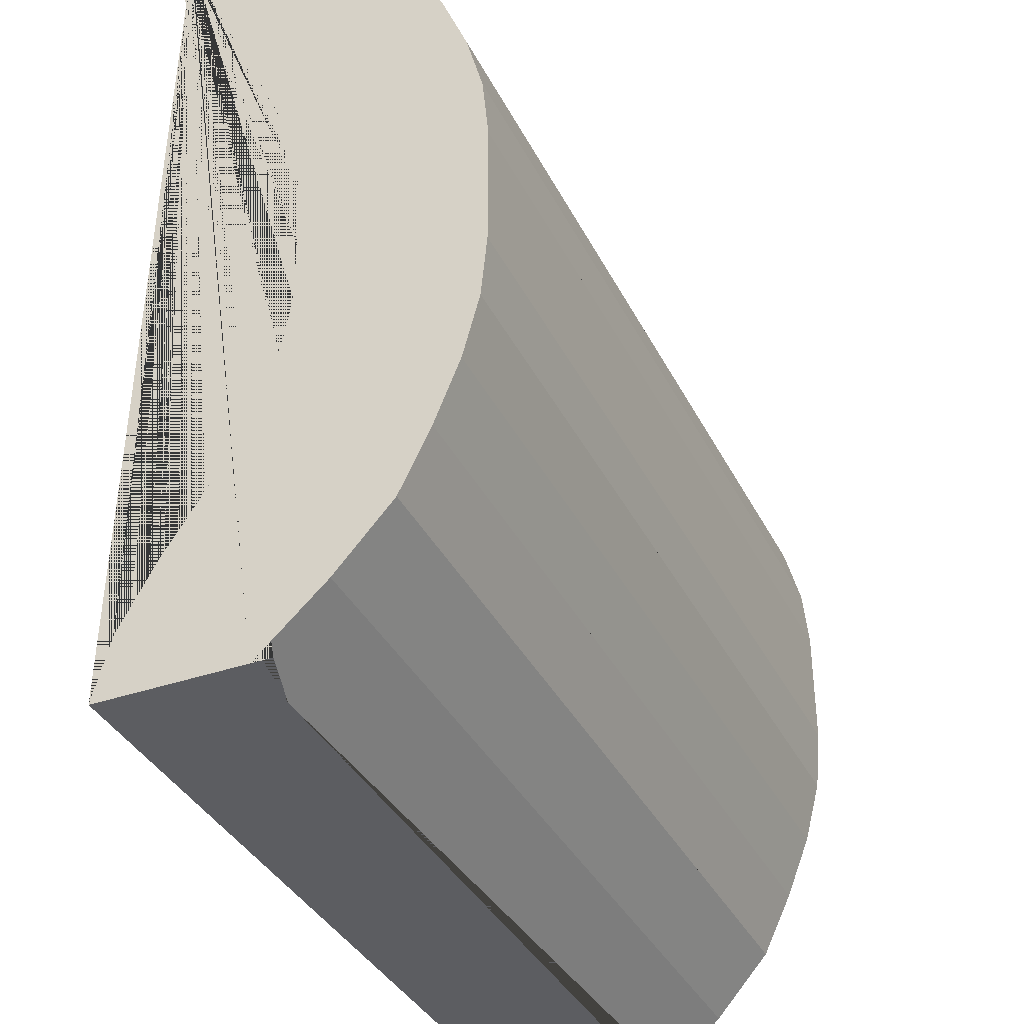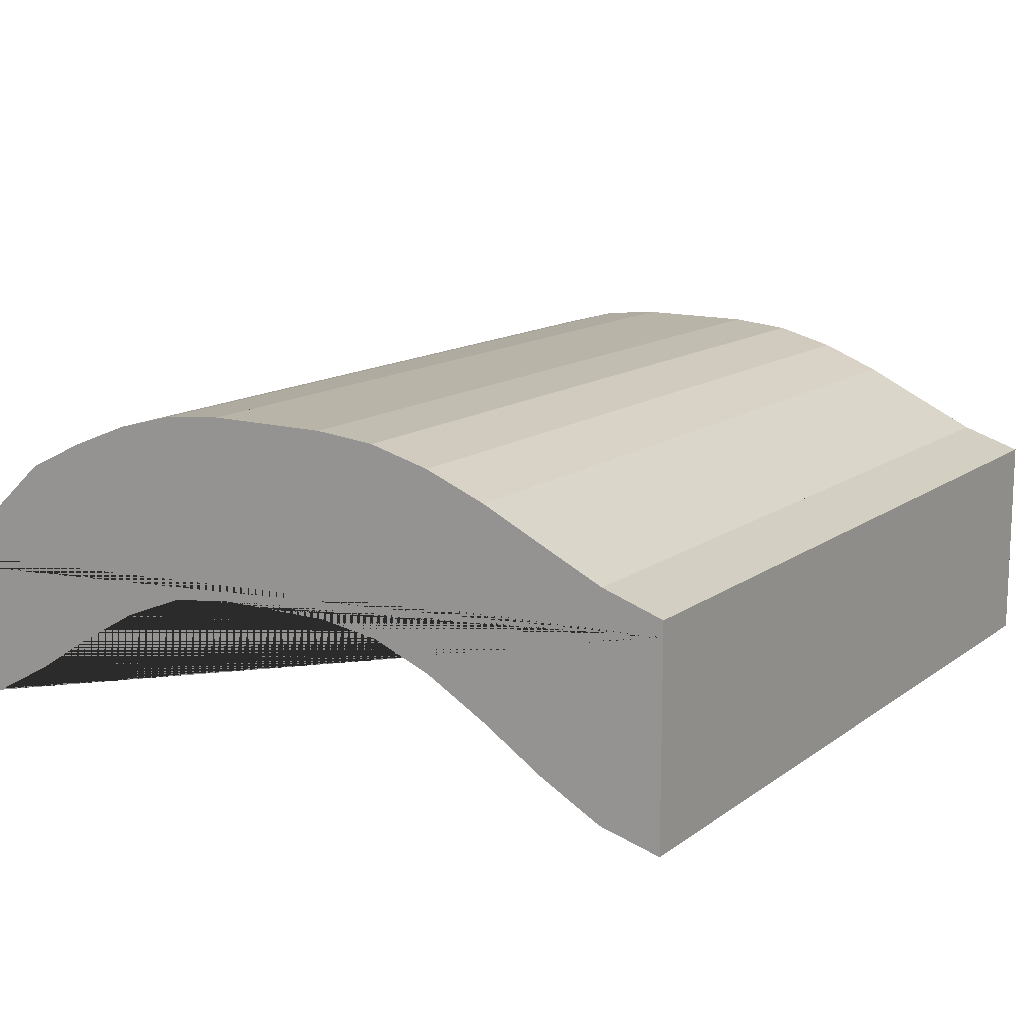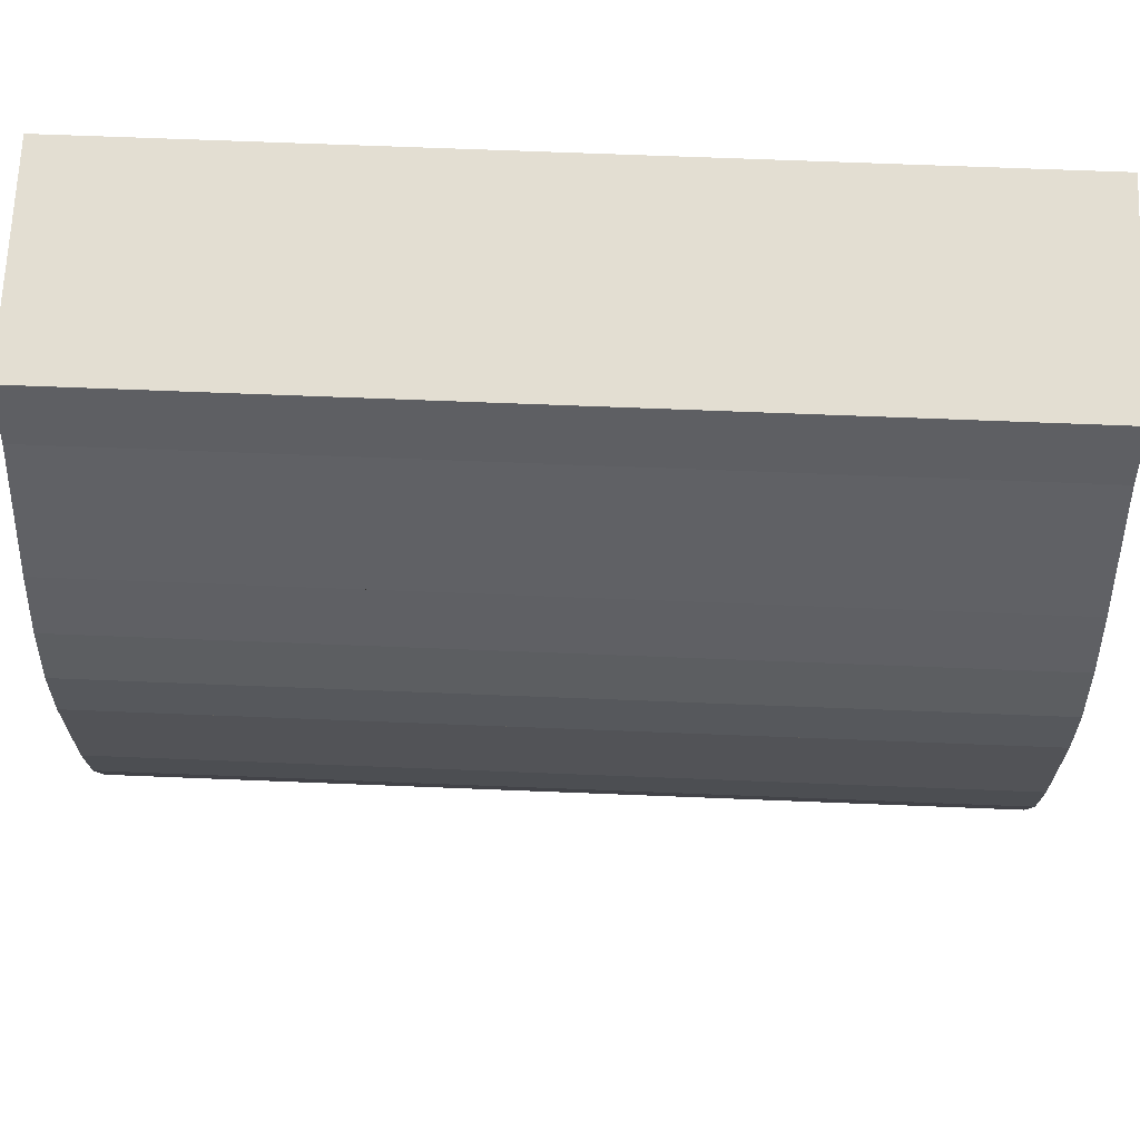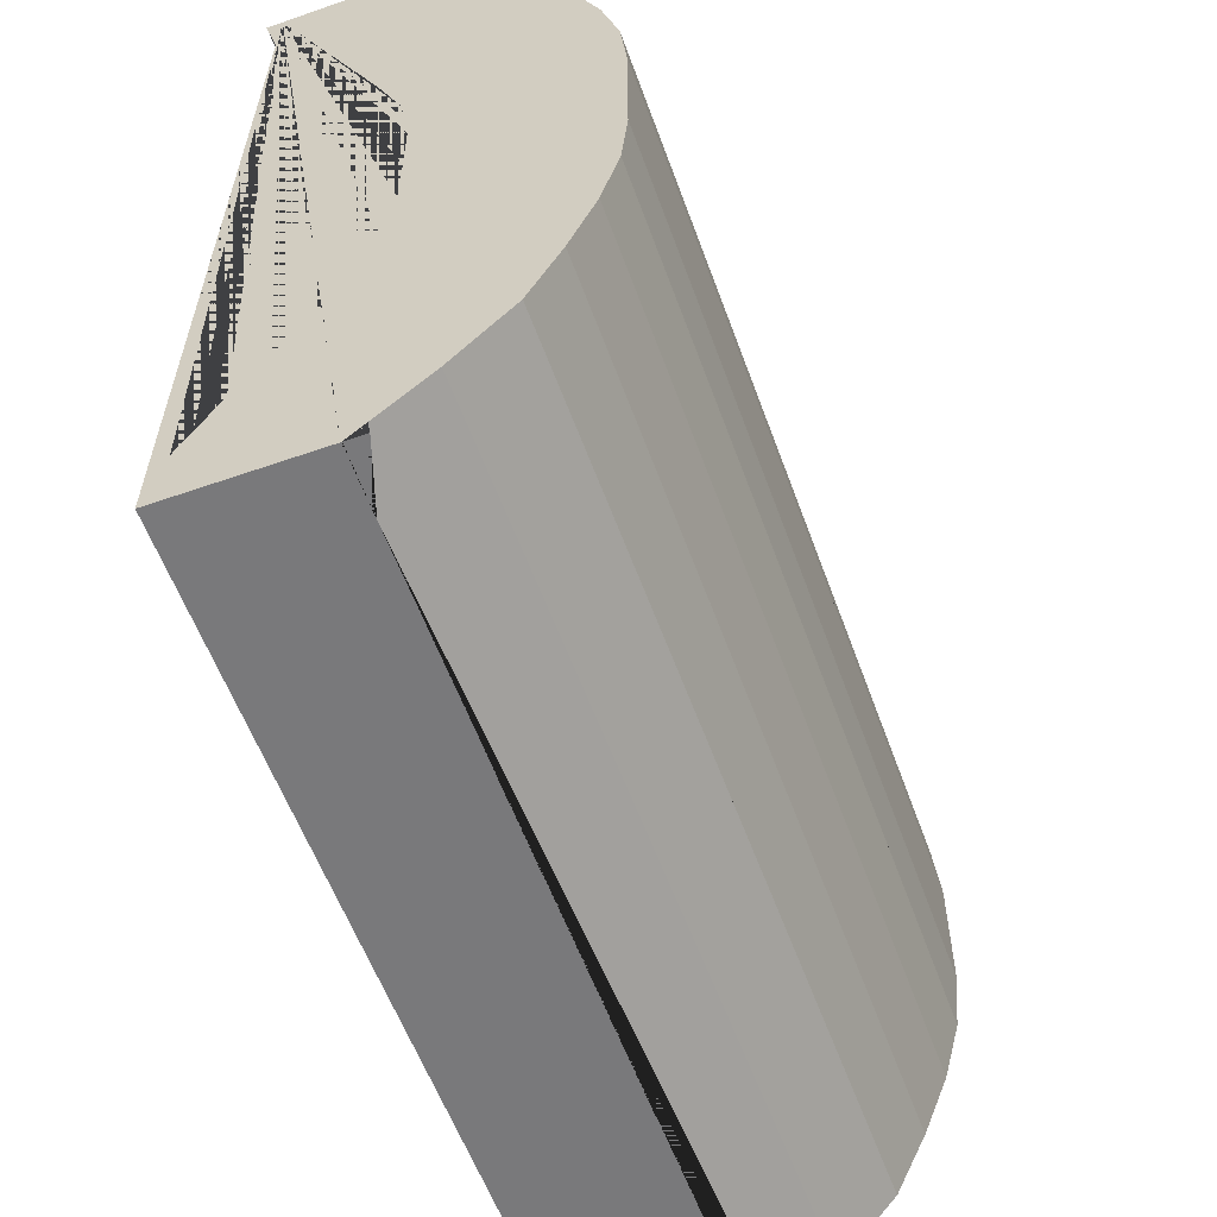
<metadata>
{"format":"obj","ext":"obj","renderer":"f3d","projection":"perspective","resolution":1024,"background":"white","views":[{"elev":-36.8,"azim":-65.8,"up":"+Y"},{"elev":13.3,"azim":122.7,"up":"+Z"},{"elev":67.6,"azim":2.3,"up":"+Y"},{"elev":-57.9,"azim":-70.1,"up":"+Y"}]}
</metadata>
<code>
o Cube
v 4 -4 -0.9781
v 4 -4 0.3655
v -4 -4 0.3655
v -4 -4 -0.9781
v 4 4 -0.9781
v 4 4 1.033
v -4 4 1.033
v -4 4 -0.9781
v 4 -4 -0.6875
v 4 -4 -0.3983
v 4 -4 -0.1079
v 4 -4 0.1812
v 4 -4 0.4677
v 4 -4 0.3596
v 2.857 -4 -0.9781
v 1.714 -4 -0.9781
v 0.5714 -4 -0.9781
v -0.5714 -4 -0.9781
v -1.714 -4 -0.9781
v -2.857 -4 -0.9781
v 4 -2.857 -0.5126
v 4 -1.714 0.1896
v 4 -0.5714 0.5056
v 4 0.5714 0.5056
v 4 1.714 0.1896
v 4 2.857 -0.5126
v 2.857 -4 0.3655
v 1.714 -4 0.3655
v 0.5714 -4 0.3655
v -0.5714 -4 0.3611
v -1.714 -4 0.3655
v -2.857 -4 0.3655
v 4 -2.857 1.493
v 4 -1.714 1.998
v 4 -0.5714 2.203
v 4 0.5714 2.203
v 4 1.714 1.998
v 4 2.857 1.493
v -4 -4 0.3596
v -4 -4 0.4677
v -4 -4 0.1812
v -4 -4 -0.1079
v -4 -4 -0.3983
v -4 -4 -0.6875
v -4 -2.857 1.493
v -4 -1.714 1.998
v -4 -0.5714 2.203
v -4 0.5714 2.203
v -4 1.714 1.998
v -4 2.857 1.493
v -4 -2.857 -0.5126
v -4 -1.714 0.1896
v -4 -0.5714 0.5056
v -4 0.5714 0.5056
v -4 1.714 0.1896
v -4 2.857 -0.5126
v 4 4 -0.6875
v 4 4 -0.3983
v 4 4 -0.1079
v 4 4 0.1812
v 4 4 0.4677
v 4 4 0.7514
v 2.857 4 -0.9781
v 1.714 4 -0.9781
v 0.5714 4 -0.9781
v -0.5714 4 -0.9781
v -1.714 4 -0.9781
v -2.857 4 -0.9781
v 2.857 4 1.033
v 1.714 4 1.033
v 0.5714 4 1.033
v -0.5714 4 1.033
v -1.714 4 1.033
v -2.857 4 1.033
v -4 4 0.7514
v -4 4 0.4677
v -4 4 0.1812
v -4 4 -0.1079
v -4 4 -0.3983
v -4 4 -0.6875
v 2.857 2.857 -0.5126
v 1.714 2.857 -0.5126
v 0.5714 2.857 -0.5126
v -0.5714 2.857 -0.5126
v -1.714 2.857 -0.5126
v -2.857 2.857 -0.5126
v 2.857 1.714 0.1896
v 1.714 1.714 0.1896
v 0.5714 1.714 0.1896
v -0.5714 1.714 0.1896
v -1.714 1.714 0.1896
v -2.857 1.714 0.1896
v 2.857 0.5714 0.5056
v 1.714 0.5714 0.5056
v 0.5714 0.5714 0.5056
v -0.5714 0.5714 0.5056
v -1.714 0.5714 0.5056
v -2.857 0.5714 0.5056
v 2.857 -0.5714 0.5056
v 1.714 -0.5714 0.5056
v 0.5714 -0.5714 0.5056
v -0.5714 -0.5714 0.5056
v -1.714 -0.5714 0.5056
v -2.857 -0.5714 0.5056
v 2.857 -1.714 0.1896
v 1.714 -1.714 0.1896
v 0.5714 -1.714 0.1896
v -0.5714 -1.714 0.1896
v -1.714 -1.714 0.1896
v -2.857 -1.714 0.1896
v 2.857 -2.857 -0.5126
v 1.714 -2.857 -0.5126
v 0.5714 -2.857 -0.5126
v -0.5714 -2.857 -0.5126
v -1.714 -2.857 -0.5126
v -2.857 -2.857 -0.5126
v 2.857 -2.857 1.493
v 1.714 -2.857 1.493
v 0.5714 -2.857 1.493
v -0.5714 -2.857 1.493
v -1.714 -2.857 1.493
v -2.857 -2.857 1.493
v 2.857 -1.714 1.998
v 1.714 -1.714 1.998
v 0.5714 -1.714 1.998
v -0.5714 -1.714 1.998
v -1.714 -1.714 1.998
v -2.857 -1.714 1.998
v 2.857 -0.5714 2.203
v 1.714 -0.5714 2.203
v 0.5714 -0.5714 2.203
v -0.5714 -0.5714 2.203
v -1.714 -0.5714 2.203
v -2.857 -0.5714 2.203
v 2.857 0.5714 2.203
v 1.714 0.5714 2.203
v 0.5714 0.5714 2.203
v -0.5714 0.5714 2.203
v -1.714 0.5714 2.203
v -2.857 0.5714 2.203
v 2.857 1.714 1.998
v 1.714 1.714 1.998
v 0.5714 1.714 1.998
v -0.5714 1.714 1.998
v -1.714 1.714 1.998
v -2.857 1.714 1.998
v 2.857 2.857 1.493
v 1.714 2.857 1.493
v 0.5714 2.857 1.493
v -0.5714 2.857 1.493
v -1.714 2.857 1.493
v -2.857 2.857 1.493
v 4 -4 0.377
v -3.429 -4 -0.9781
v 4 3.429 -0.8273
v -3.429 -4 0.3655
v 4 3.429 1.22
v -4 -4 -0.8324
v -4 3.429 1.22
v -4 3.429 -0.8273
v 4 4 0.8926
v -3.429 4 -0.9781
v -3.429 4 1.033
v -4 4 -0.8324
v 4 -4 -0.8324
v 4 -4 -0.5432
v 4 -4 -0.2531
v 4 -4 0.03696
v 4 -4 0.3248
v 4 -4 0.554
v 3.429 -4 -0.9781
v 2.286 -4 -0.9781
v 1.143 -4 -0.9781
v 1e-06 -4 -0.9781
v -1.143 -4 -0.9781
v -2.286 -4 -0.9781
v 4 -3.429 -0.8273
v 4 -2.286 -0.1408
v 4 -1.143 0.42
v 4 0 0.5056
v 4 1.143 0.42
v 4 2.286 -0.1408
v 3.429 -4 0.3655
v 2.286 -4 0.3655
v 1.143 -4 0.3655
v -0 -4 0.3655
v -1.143 -4 0.3611
v -2.286 -4 0.3655
v 4 -3.429 0.982
v 4 -2.286 1.77
v 4 -1.143 2.149
v 4 0 2.203
v 4 1.143 2.149
v 4 2.286 1.77
v -4 -4 0.377
v -4 -4 0.554
v -4 -4 0.3248
v -4 -4 0.03696
v -4 -4 -0.2531
v -4 -4 -0.5432
v -4 -3.429 0.982
v -4 -2.286 1.77
v -4 -1.143 2.149
v -4 0 2.203
v -4 1.143 2.149
v -4 2.286 1.77
v -4 -3.429 -0.8273
v -4 -2.286 -0.1408
v -4 -1.143 0.42
v -4 0 0.5056
v -4 1.143 0.42
v -4 2.286 -0.1408
v 4 4 -0.8324
v 4 4 -0.5432
v 4 4 -0.2531
v 4 4 0.03696
v 4 4 0.3248
v 4 4 0.6098
v 3.429 4 -0.9781
v 2.286 4 -0.9781
v 1.143 4 -0.9781
v 1e-06 4 -0.9781
v -1.143 4 -0.9781
v -2.286 4 -0.9781
v 3.429 4 1.033
v 2.286 4 1.033
v 1.143 4 1.033
v -2e-06 4 1.033
v -1.143 4 1.033
v -2.286 4 1.033
v -4 4 0.8926
v -4 4 0.6098
v -4 4 0.3248
v -4 4 0.03696
v -4 4 -0.2531
v -4 4 -0.5432
v -3.429 2.857 -0.5126
v 3.429 2.857 -0.5126
v 2.286 2.857 -0.5126
v 1.143 2.857 -0.5126
v 1e-06 2.857 -0.5126
v -1.143 2.857 -0.5126
v -2.286 2.857 -0.5126
v -3.429 1.714 0.1896
v 3.429 1.714 0.1896
v 2.286 1.714 0.1896
v 1.143 1.714 0.1896
v 1e-06 1.714 0.1896
v -1.143 1.714 0.1896
v -2.286 1.714 0.1896
v -3.429 0.5714 0.5056
v 3.429 0.5714 0.5056
v 2.286 0.5714 0.5056
v 1.143 0.5714 0.5056
v 1e-06 0.5714 0.5056
v -1.143 0.5714 0.5056
v -2.286 0.5714 0.5056
v -3.429 -0.5714 0.5056
v 3.429 -0.5714 0.5056
v 2.286 -0.5714 0.5056
v 1.143 -0.5714 0.5056
v 1e-06 -0.5714 0.5056
v -1.143 -0.5714 0.5056
v -2.286 -0.5714 0.5056
v -3.429 -1.714 0.1896
v 3.429 -1.714 0.1896
v 2.286 -1.714 0.1896
v 1.143 -1.714 0.1896
v 1e-06 -1.714 0.1896
v -1.143 -1.714 0.1896
v -2.286 -1.714 0.1896
v -3.429 -2.857 -0.5126
v 3.429 -2.857 -0.5126
v 2.286 -2.857 -0.5126
v 1.143 -2.857 -0.5126
v 1e-06 -2.857 -0.5126
v -1.143 -2.857 -0.5126
v -2.286 -2.857 -0.5126
v 2.857 3.429 -0.8273
v 1.714 3.429 -0.8273
v 0.5714 3.429 -0.8273
v -0.5714 3.429 -0.8273
v -1.714 3.429 -0.8273
v -2.857 3.429 -0.8273
v 2.857 2.286 -0.1408
v 1.714 2.286 -0.1408
v 0.5714 2.286 -0.1408
v -0.5714 2.286 -0.1408
v -1.714 2.286 -0.1408
v -2.857 2.286 -0.1408
v 2.857 1.143 0.42
v 1.714 1.143 0.42
v 0.5714 1.143 0.42
v -0.5714 1.143 0.42
v -1.714 1.143 0.42
v -2.857 1.143 0.42
v 2.857 0 0.5056
v 1.714 0 0.5056
v 0.5714 0 0.5056
v -0.5714 0 0.5056
v -1.714 0 0.5056
v -2.857 0 0.5056
v 2.857 -1.143 0.42
v 1.714 -1.143 0.42
v 0.5714 -1.143 0.42
v -0.5714 -1.143 0.42
v -1.714 -1.143 0.42
v -2.857 -1.143 0.42
v 2.857 -2.286 -0.1408
v 1.714 -2.286 -0.1408
v 0.5714 -2.286 -0.1408
v -0.5714 -2.286 -0.1408
v -1.714 -2.286 -0.1408
v -2.857 -2.286 -0.1408
v 2.857 -3.429 -0.8273
v 1.714 -3.429 -0.8273
v 0.5714 -3.429 -0.8273
v -0.5714 -3.429 -0.8273
v -1.714 -3.429 -0.8273
v -2.857 -3.429 -0.8273
v -3.429 -2.857 1.493
v 3.429 -2.857 1.493
v 2.286 -2.857 1.493
v 1.143 -2.857 1.493
v -0 -2.857 1.493
v -1.143 -2.857 1.493
v -2.286 -2.857 1.493
v -3.429 -1.714 1.998
v 3.429 -1.714 1.998
v 2.286 -1.714 1.998
v 1.143 -1.714 1.998
v -1e-06 -1.714 1.998
v -1.143 -1.714 1.998
v -2.286 -1.714 1.998
v -3.429 -0.5714 2.203
v 3.429 -0.5714 2.203
v 2.286 -0.5714 2.203
v 1.143 -0.5714 2.203
v -1e-06 -0.5714 2.203
v -1.143 -0.5714 2.203
v -2.286 -0.5714 2.203
v -3.429 0.5714 2.203
v 3.429 0.5714 2.203
v 2.286 0.5714 2.203
v 1.143 0.5714 2.203
v -1e-06 0.5714 2.203
v -1.143 0.5714 2.203
v -2.286 0.5714 2.203
v -3.429 1.714 1.998
v 3.429 1.714 1.998
v 2.286 1.714 1.998
v 1.143 1.714 1.998
v -1e-06 1.714 1.998
v -1.143 1.714 1.998
v -2.286 1.714 1.998
v -3.429 2.857 1.493
v 3.429 2.857 1.493
v 2.286 2.857 1.493
v 1.143 2.857 1.493
v -2e-06 2.857 1.493
v -1.143 2.857 1.493
v -2.286 2.857 1.493
v 2.857 -3.429 0.982
v 1.714 -3.429 0.982
v 0.5714 -3.429 0.982
v -0.5714 -3.429 0.982
v -1.714 -3.429 0.982
v -2.857 -3.429 0.982
v 2.857 -2.286 1.77
v 1.714 -2.286 1.77
v 0.5714 -2.286 1.77
v -0.5714 -2.286 1.77
v -1.714 -2.286 1.77
v -2.857 -2.286 1.77
v 2.857 -1.143 2.149
v 1.714 -1.143 2.149
v 0.5714 -1.143 2.149
v -0.5714 -1.143 2.149
v -1.714 -1.143 2.149
v -2.857 -1.143 2.149
v 2.857 0 2.203
v 1.714 0 2.203
v 0.5714 0 2.203
v -0.5714 0 2.203
v -1.714 0 2.203
v -2.857 0 2.203
v 2.857 1.143 2.149
v 1.714 1.143 2.149
v 0.5714 1.143 2.149
v -0.5714 1.143 2.149
v -1.714 1.143 2.149
v -2.857 1.143 2.149
v 2.857 2.286 1.77
v 1.714 2.286 1.77
v 0.5714 2.286 1.77
v -0.5714 2.286 1.77
v -1.714 2.286 1.77
v -2.857 2.286 1.77
v 2.857 3.429 1.22
v 1.714 3.429 1.22
v 0.5714 3.429 1.22
v -0.5714 3.429 1.22
v -1.714 3.429 1.22
v -2.857 3.429 1.22
v -2.286 3.429 1.22
v -1.143 3.429 1.22
v -2e-06 3.429 1.22
v 1.143 3.429 1.22
v 2.286 3.429 1.22
v 3.429 3.429 1.22
v -2.286 2.286 1.77
v -1.143 2.286 1.77
v -2e-06 2.286 1.77
v 1.143 2.286 1.77
v 2.286 2.286 1.77
v 3.429 2.286 1.77
v -2.286 1.143 2.149
v -1.143 1.143 2.149
v -1e-06 1.143 2.149
v 1.143 1.143 2.149
v 2.286 1.143 2.149
v 3.429 1.143 2.149
v -2.286 0 2.203
v -1.143 0 2.203
v -1e-06 0 2.203
v 1.143 0 2.203
v 2.286 0 2.203
v 3.429 0 2.203
v -2.286 -1.143 2.149
v -1.143 -1.143 2.149
v -1e-06 -1.143 2.149
v 1.143 -1.143 2.149
v 2.286 -1.143 2.149
v 3.429 -1.143 2.149
v -2.286 -2.286 1.77
v -1.143 -2.286 1.77
v -1e-06 -2.286 1.77
v 1.143 -2.286 1.77
v 2.286 -2.286 1.77
v 3.429 -2.286 1.77
v -2.286 -3.429 0.982
v -1.143 -3.429 0.982
v -0 -3.429 0.982
v 1.143 -3.429 0.982
v 2.286 -3.429 0.982
v 3.429 -3.429 0.982
v -3.429 2.286 1.77
v -3.429 1.143 2.149
v -3.429 0 2.203
v -3.429 -1.143 2.149
v -3.429 -2.286 1.77
v -3.429 -3.429 0.982
v -2.286 -3.429 -0.8273
v -1.143 -3.429 -0.8273
v 1e-06 -3.429 -0.8273
v 1.143 -3.429 -0.8273
v 2.286 -3.429 -0.8273
v 3.429 -3.429 -0.8273
v -2.286 -2.286 -0.1408
v -1.143 -2.286 -0.1408
v 1e-06 -2.286 -0.1408
v 1.143 -2.286 -0.1408
v 2.286 -2.286 -0.1408
v 3.429 -2.286 -0.1408
v -2.286 -1.143 0.42
v -1.143 -1.143 0.42
v 1e-06 -1.143 0.42
v 1.143 -1.143 0.42
v 2.286 -1.143 0.42
v 3.429 -1.143 0.42
v -2.286 0 0.5056
v -1.143 0 0.5056
v 1e-06 0 0.5056
v 1.143 0 0.5056
v 2.286 0 0.5056
v 3.429 0 0.5056
v -2.286 1.143 0.42
v -1.143 1.143 0.42
v 1e-06 1.143 0.42
v 1.143 1.143 0.42
v 2.286 1.143 0.42
v 3.429 1.143 0.42
v -2.286 2.286 -0.1408
v -1.143 2.286 -0.1408
v 1e-06 2.286 -0.1408
v 1.143 2.286 -0.1408
v 2.286 2.286 -0.1408
v 3.429 2.286 -0.1408
v -2.286 3.429 -0.8273
v -1.143 3.429 -0.8273
v 1e-06 3.429 -0.8273
v 1.143 3.429 -0.8273
v 2.286 3.429 -0.8273
v 3.429 3.429 -0.8273
v -3.429 -2.286 -0.1408
v -3.429 -1.143 0.42
v -3.429 0 0.5056
v -3.429 1.143 0.42
v -3.429 2.286 -0.1408
v -3.429 3.429 -0.8273
v -3.429 -3.429 -0.8273
v -3.429 3.429 1.22
f 231 7 163 74 230 73 229 72 228 71 227 70 226 69 225 6 161 62 218 61 217 60 216 59 215 58 214 57 213 5 219 63 220 64 221 65 222 66 223 67 224 68 162 8 164 80 236 79 235 78 234 77 233 76 232 75
f 163 7 159 502 404 405 403 406 402 407 401 408 400 409 399 410 157 6 225 69 226 70 227 71 228 72 229 73 230 74
f 164 8 160 56 212 55 211 54 210 53 209 52 208 51 207 4 158 44 200 43 199 42 198 41 197 40 196 39 195 3 201 45 202 46 203 47 204 48 205 49 206 50 159 7 231 75 232 76 233 77 234 78 235 79 236 80
f 356 50 206 447 398 411 397 412 396 413 395 414 394 415 393 416 194 38 357 147 358 148 359 149 360 150 361 151 362 152
f 405 404 502 159 50 356 152 362 151 361 150 360 149 359 148 358 147 357 38 157 410 399 409 400 408 401 407 402 406 403
f 349 49 205 448 392 417 391 418 390 419 389 420 388 421 387 422 193 37 350 141 351 142 352 143 353 144 354 145 355 146
f 411 398 447 206 49 349 146 355 145 354 144 353 143 352 142 351 141 350 37 194 416 393 415 394 414 395 413 396 412 397
f 342 48 204 449 386 423 385 424 384 425 383 426 382 427 381 428 192 36 343 135 344 136 345 137 346 138 347 139 348 140
f 417 392 448 205 48 342 140 348 139 347 138 346 137 345 136 344 135 343 36 193 422 387 421 388 420 389 419 390 418 391
f 335 47 203 450 380 429 379 430 378 431 377 432 376 433 375 434 191 35 336 129 337 130 338 131 339 132 340 133 341 134
f 423 386 449 204 47 335 134 341 133 340 132 339 131 338 130 337 129 336 35 192 428 381 427 382 426 383 425 384 424 385
f 328 46 202 451 374 435 373 436 372 437 371 438 370 439 369 440 190 34 329 123 330 124 331 125 332 126 333 127 334 128
f 429 380 450 203 46 328 128 334 127 333 126 332 125 331 124 330 123 329 34 191 434 375 433 376 432 377 431 378 430 379
f 321 45 201 452 368 441 367 442 366 443 365 444 364 445 363 446 189 33 322 117 323 118 324 119 325 120 326 121 327 122
f 435 374 451 202 45 321 122 327 121 326 120 325 119 324 118 323 117 322 33 190 440 369 439 370 438 371 437 372 436 373
f 489 284 500 160 8 162 68 224 67 223 66 222 65 221 64 220 63 219 5 155 494 279 493 280 492 281 491 282 490 283
f 441 368 452 201 3 156 32 188 31 187 30 186 29 185 28 184 27 183 2 189 446 363 445 364 444 365 443 366 442 367
f 156 3 195 39 196 40 197 41 198 42 199 43 200 44 158 4 154 20 176 19 175 18 174 17 173 16 172 15 171 1 165 9 166 10 167 11 168 12 169 13 170 14 153 2 183 27 184 28 185 29 186 30 187 31 188 32
f 154 4 207 501 320 453 319 454 318 455 317 456 316 457 315 458 177 1 171 15 172 16 173 17 174 18 175 19 176 20
f 272 51 208 495 314 459 313 460 312 461 311 462 310 463 309 464 178 21 273 111 274 112 275 113 276 114 277 115 278 116
f 453 320 501 207 51 272 116 278 115 277 114 276 113 275 112 274 111 273 21 177 458 315 457 316 456 317 455 318 454 319
f 265 52 209 496 308 465 307 466 306 467 305 468 304 469 303 470 179 22 266 105 267 106 268 107 269 108 270 109 271 110
f 459 314 495 208 52 265 110 271 109 270 108 269 107 268 106 267 105 266 22 178 464 309 463 310 462 311 461 312 460 313
f 258 53 210 497 302 471 301 472 300 473 299 474 298 475 297 476 180 23 259 99 260 100 261 101 262 102 263 103 264 104
f 465 308 496 209 53 258 104 264 103 263 102 262 101 261 100 260 99 259 23 179 470 303 469 304 468 305 467 306 466 307
f 251 54 211 498 296 477 295 478 294 479 293 480 292 481 291 482 181 24 252 93 253 94 254 95 255 96 256 97 257 98
f 471 302 497 210 54 251 98 257 97 256 96 255 95 254 94 253 93 252 24 180 476 297 475 298 474 299 473 300 472 301
f 244 55 212 499 290 483 289 484 288 485 287 486 286 487 285 488 182 25 245 87 246 88 247 89 248 90 249 91 250 92
f 477 296 498 211 55 244 92 250 91 249 90 248 89 247 88 246 87 245 25 181 482 291 481 292 480 293 479 294 478 295
f 237 56 160 500 284 489 283 490 282 491 281 492 280 493 279 494 155 26 238 81 239 82 240 83 241 84 242 85 243 86
f 483 290 499 212 56 237 86 243 85 242 84 241 83 240 82 239 81 238 26 182 488 285 487 286 486 287 485 288 484 289
f 161 6 157 38 194 37 193 36 192 35 191 34 190 33 189 2 153 14 170 13 169 12 168 11 167 10 166 9 165 1 177 21 178 22 179 23 180 24 181 25 182 26 155 5 213 57 214 58 215 59 216 60 217 61 218 62

</code>
